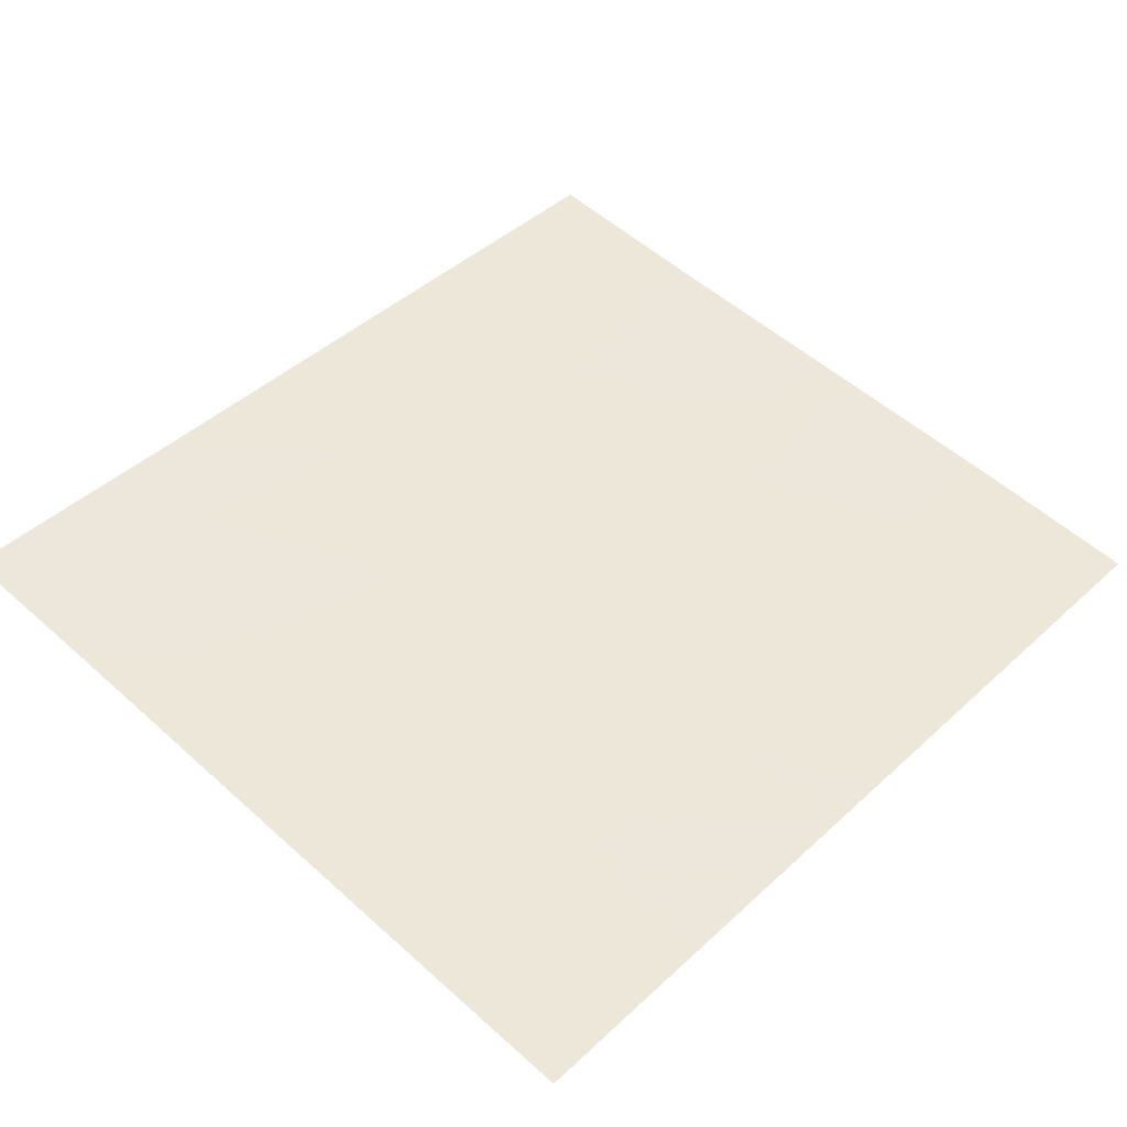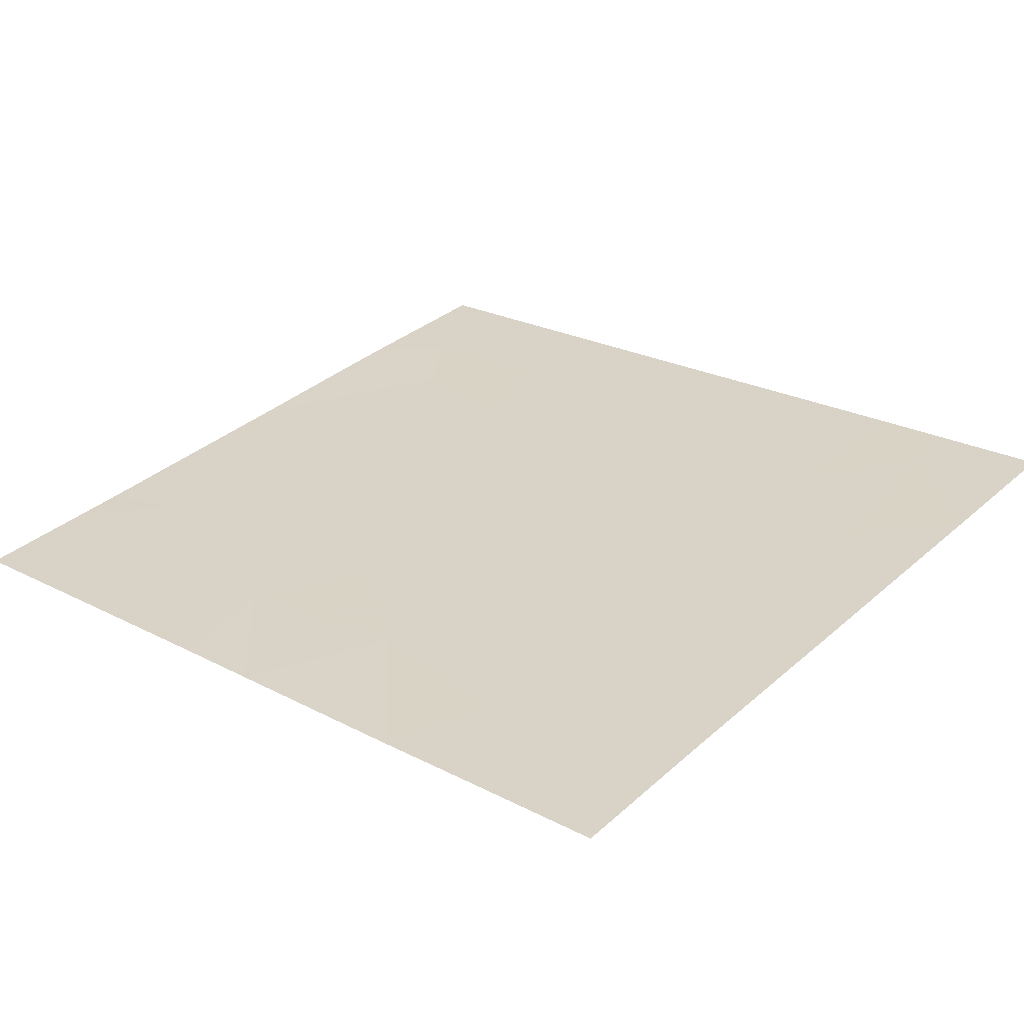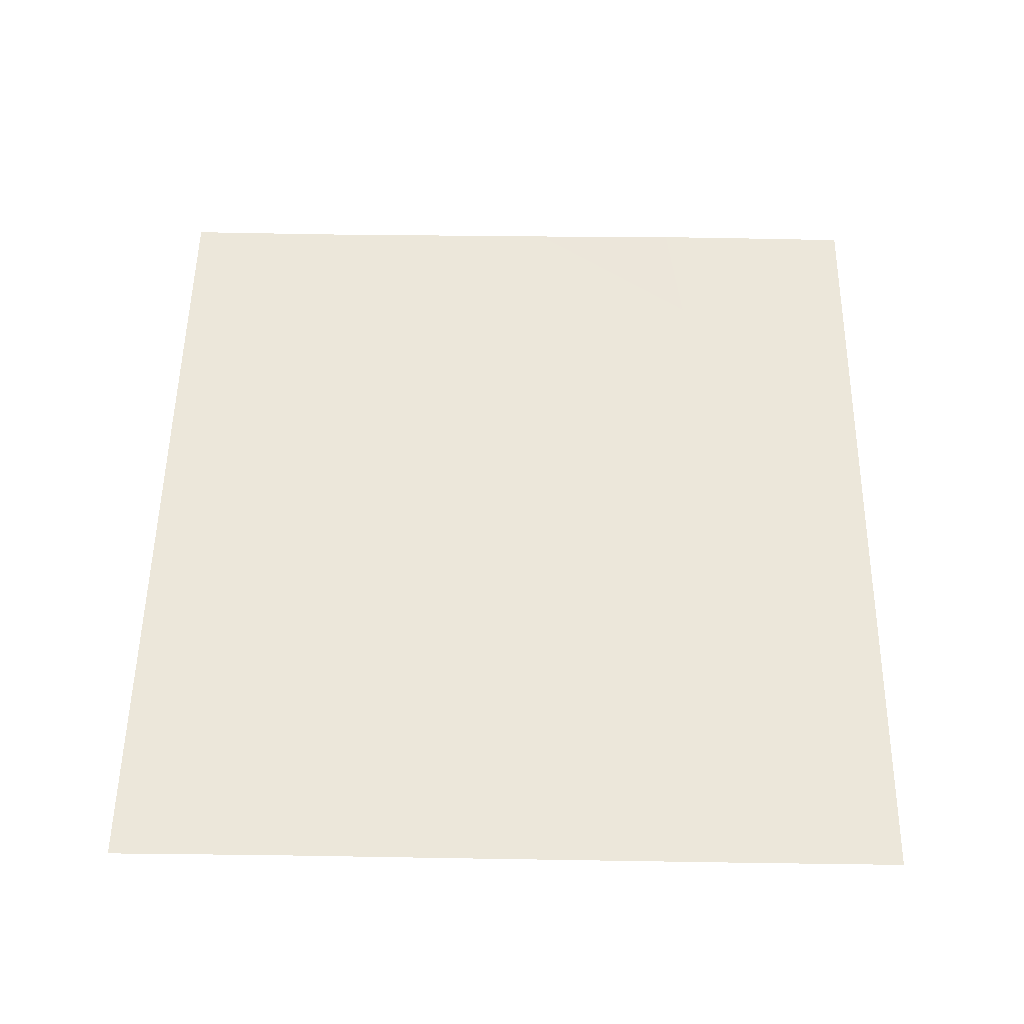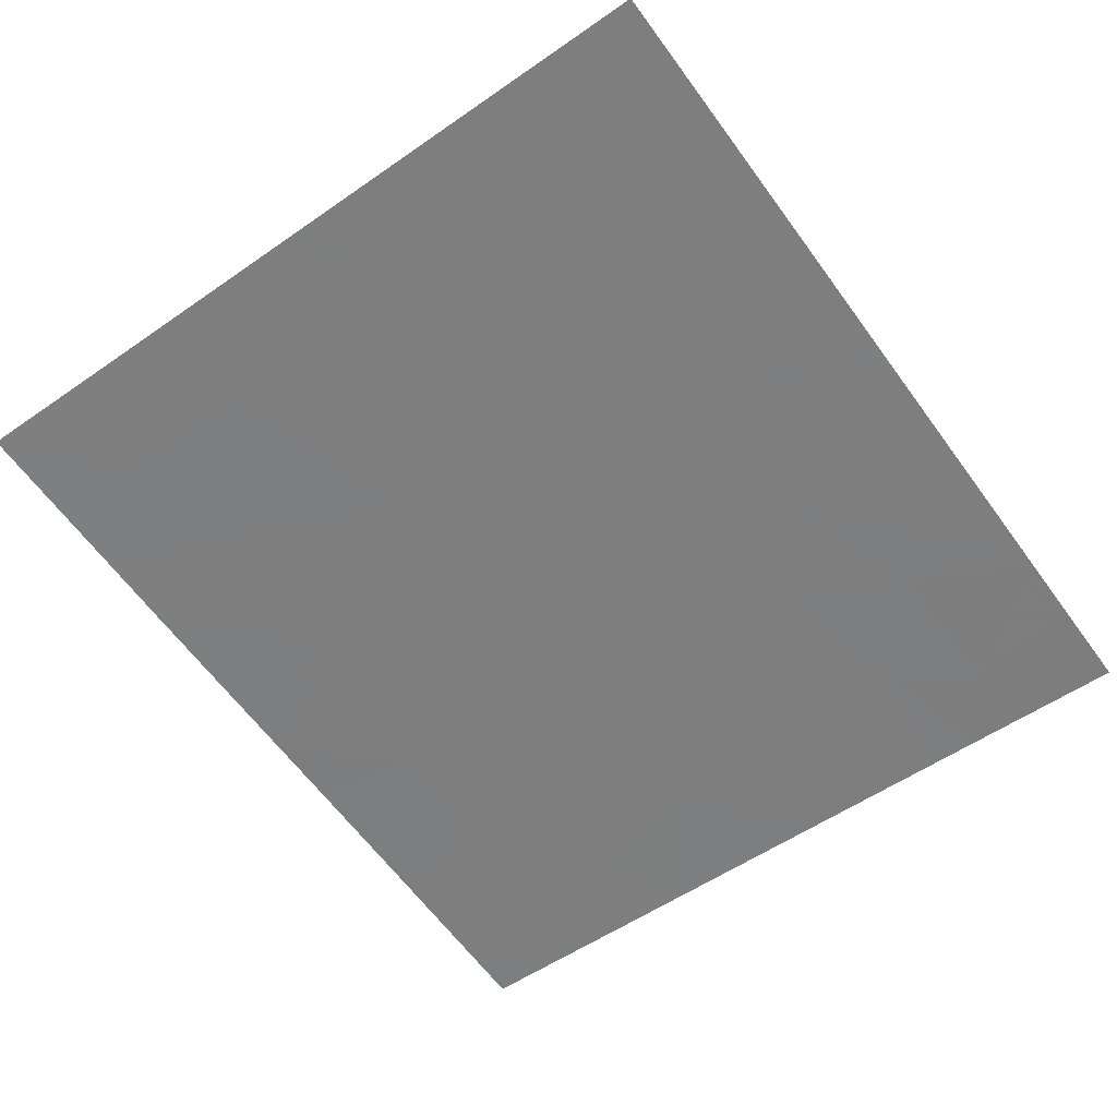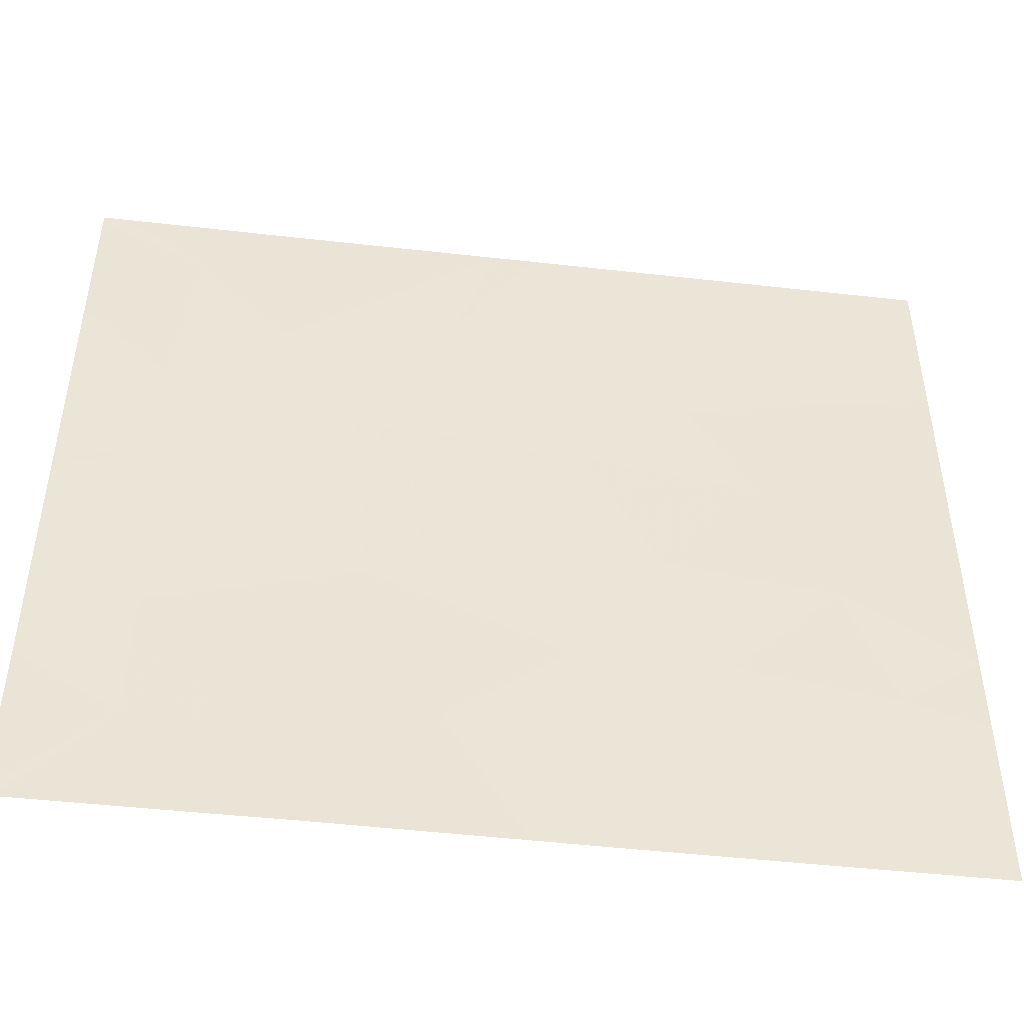
<metadata>
{"format":"obj","ext":"obj","renderer":"f3d","projection":"perspective","resolution":1024,"background":"white","views":[{"elev":53.8,"azim":-46.4,"up":"+Y"},{"elev":34.3,"azim":-139.5,"up":"+Y"},{"elev":60.0,"azim":-89.1,"up":"+Y"},{"elev":-54.5,"azim":-53.6,"up":"+Y"},{"elev":-47.3,"azim":-14.1,"up":"+Z"}]}
</metadata>
<code>
v 10.39 42.34 20.09
v 10.11 42.37 19.97
v 10.32 42.35 20
v 12.17 42.13 20.59
v 12.39 42.1 20.61
v 12 42.15 20.28
v 10.52 42.32 21.21
v 10.11 42.37 20.85
v 10.2 42.36 21.46
v 10.11 42.37 21.42
v 10.65 42.31 20
v 10.72 42.3 20.46
v 11.17 42.24 20.36
v 11.05 42.25 18.46
v 10.8 42.29 18.46
v 10.89 42.28 18.84
v 10.11 42.37 20.01
v 10.46 42.33 20.54
v 11.23 42.24 19.58
v 12.49 42.09 19.28
v 12.89 42.04 19.69
v 12.27 42.11 19.76
v 12.63 42.07 20.19
v 12.66 42.07 21.46
v 11.82 42.17 21.46
v 12.56 42.08 21.02
v 12.08 42.14 20.83
v 12.18 42.12 18.87
v 12.57 42.08 18.84
v 11.52 42.2 20.99
v 13.36 41.99 20.66
v 13.36 41.98 20.07
v 12.9 42.04 20.72
v 12.77 42.05 21.46
v 13.09 42.02 21.02
v 10.11 42.37 19.07
v 10.11 42.37 19.92
v 10.49 42.33 19.35
v 12.95 42.03 18.77
v 13.12 42.01 18.46
v 13.35 41.98 18.91
v 13.36 41.98 18.46
v 13.36 41.99 21.06
v 13.02 42.02 21.46
v 10.62 42.31 21.46
v 10.48 42.33 18.84
v 11.67 42.19 21.46
v 13.35 41.98 19.11
v 13.06 42.02 19.19
v 12.11 42.13 18.46
v 11.79 42.17 18.46
v 11.5 42.2 18.95
v 10.87 42.28 20.84
v 13.35 41.98 19.41
v 11.93 42.15 19.29
v 13.36 41.99 20.83
v 10.81 42.29 21.46
v 13.36 41.98 21.46
v 10.11 42.37 18.49
v 10.14 42.37 18.46
v 10.11 42.37 18.46
v 10.11 42.37 21.46
v 12.64 42.07 18.46
f 3 1 2
f 6 5 4
f 10 8 7
f 7 9 10
f 12 1 11
f 11 13 12
f 16 15 14
f 18 17 1
f 1 12 18
f 13 11 19
f 22 20 21
f 21 23 22
f 27 24 25
f 27 26 24
f 29 20 28
f 6 30 13
f 6 27 30
f 33 32 31
f 33 23 32
f 26 35 34
f 26 33 35
f 38 37 36
f 41 39 40
f 40 42 41
f 44 35 43
f 44 34 35
f 9 7 45
f 38 46 16
f 16 19 38
f 30 25 47
f 49 41 48
f 20 49 21
f 3 2 37
f 28 51 50
f 3 37 11
f 16 46 15
f 52 16 14
f 52 19 16
f 18 7 8
f 18 53 7
f 30 53 13
f 21 54 32
f 21 49 54
f 55 19 52
f 35 56 43
f 7 57 45
f 44 43 58
f 61 60 59
f 10 9 62
f 63 40 39
f 59 46 36
f 60 15 46
f 46 59 60
f 53 47 57
f 53 30 47
f 38 11 37
f 38 19 11
f 26 34 24
f 49 39 41
f 49 48 54
f 23 5 6
f 5 26 27
f 53 12 13
f 6 13 19
f 22 19 55
f 22 6 19
f 18 8 17
f 27 25 30
f 38 36 46
f 23 21 32
f 53 57 7
f 29 39 49
f 49 20 29
f 28 20 55
f 5 23 33
f 33 31 56
f 3 11 1
f 29 50 63
f 29 28 50
f 53 18 12
f 52 14 51
f 22 55 20
f 1 17 2
f 23 6 22
f 28 52 51
f 28 55 52
f 5 33 26
f 5 27 4
f 27 6 4
f 29 63 39
f 33 56 35

</code>
